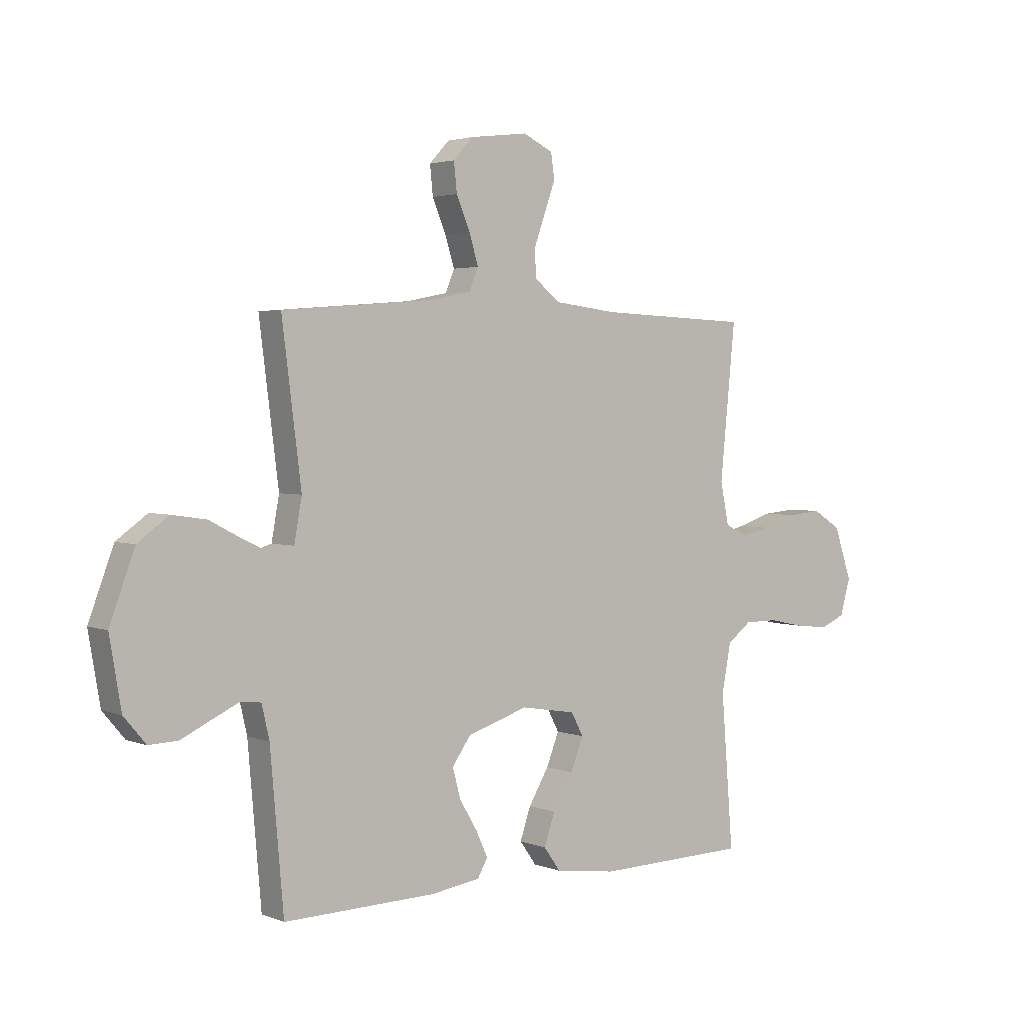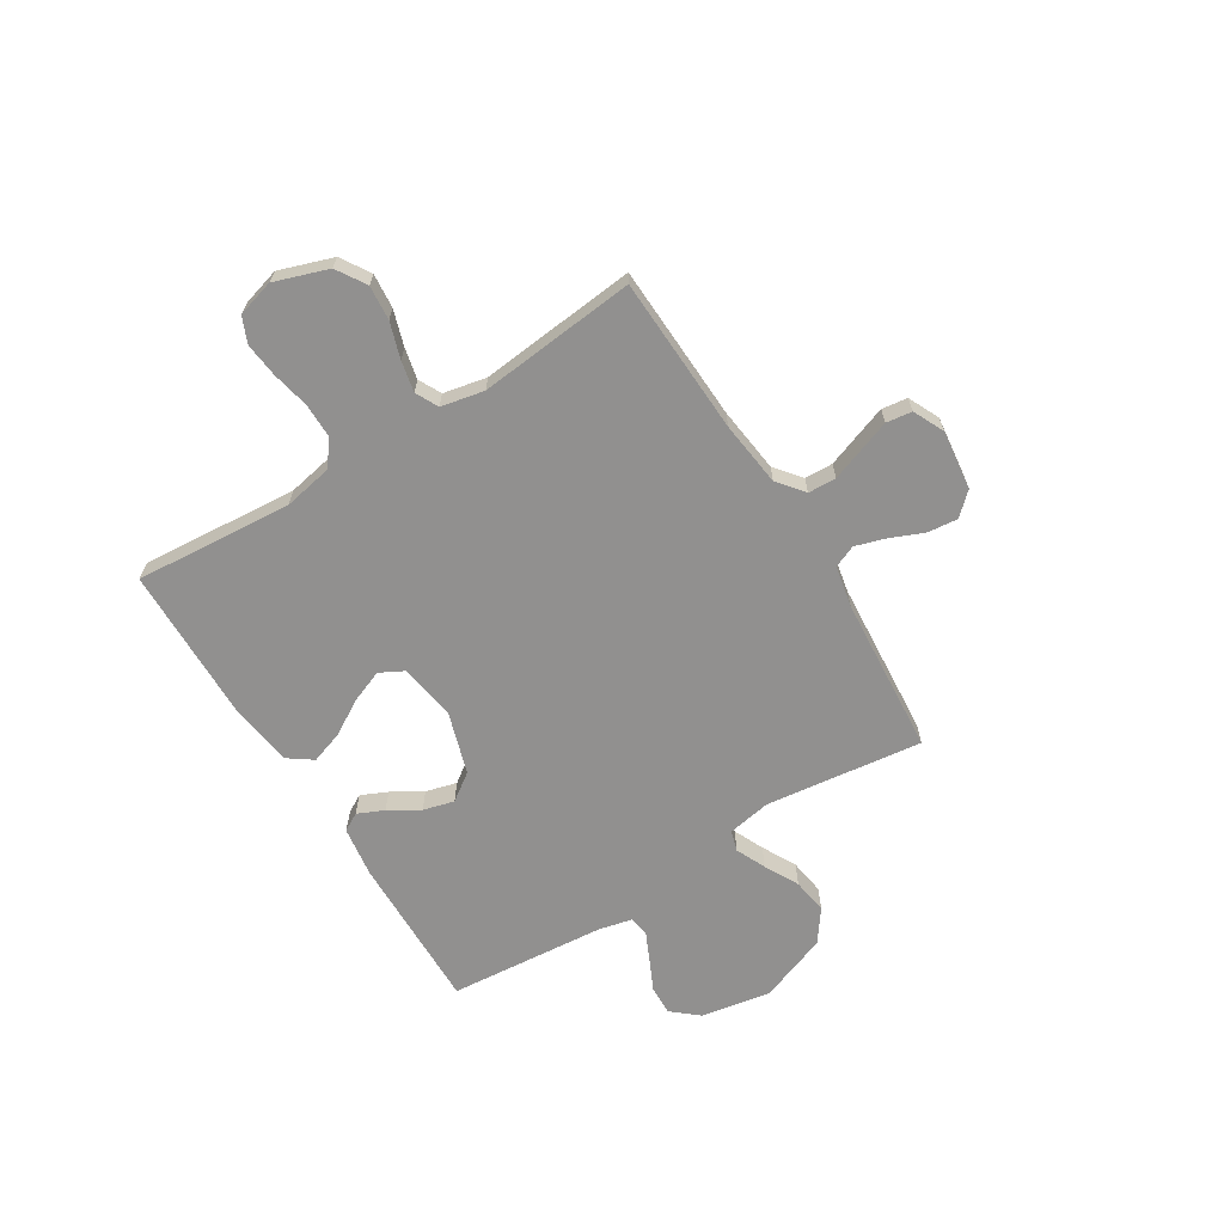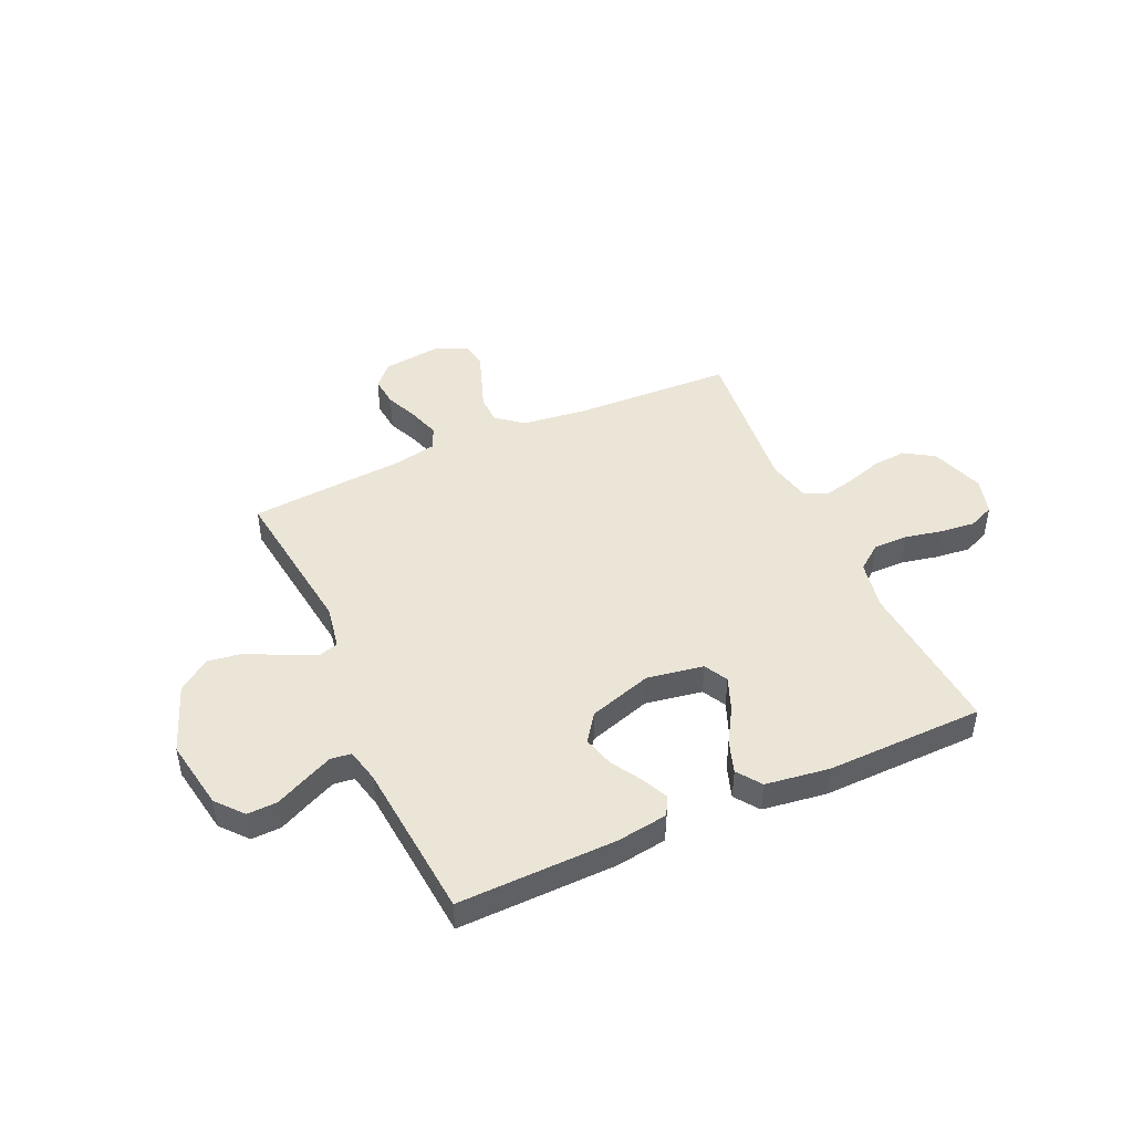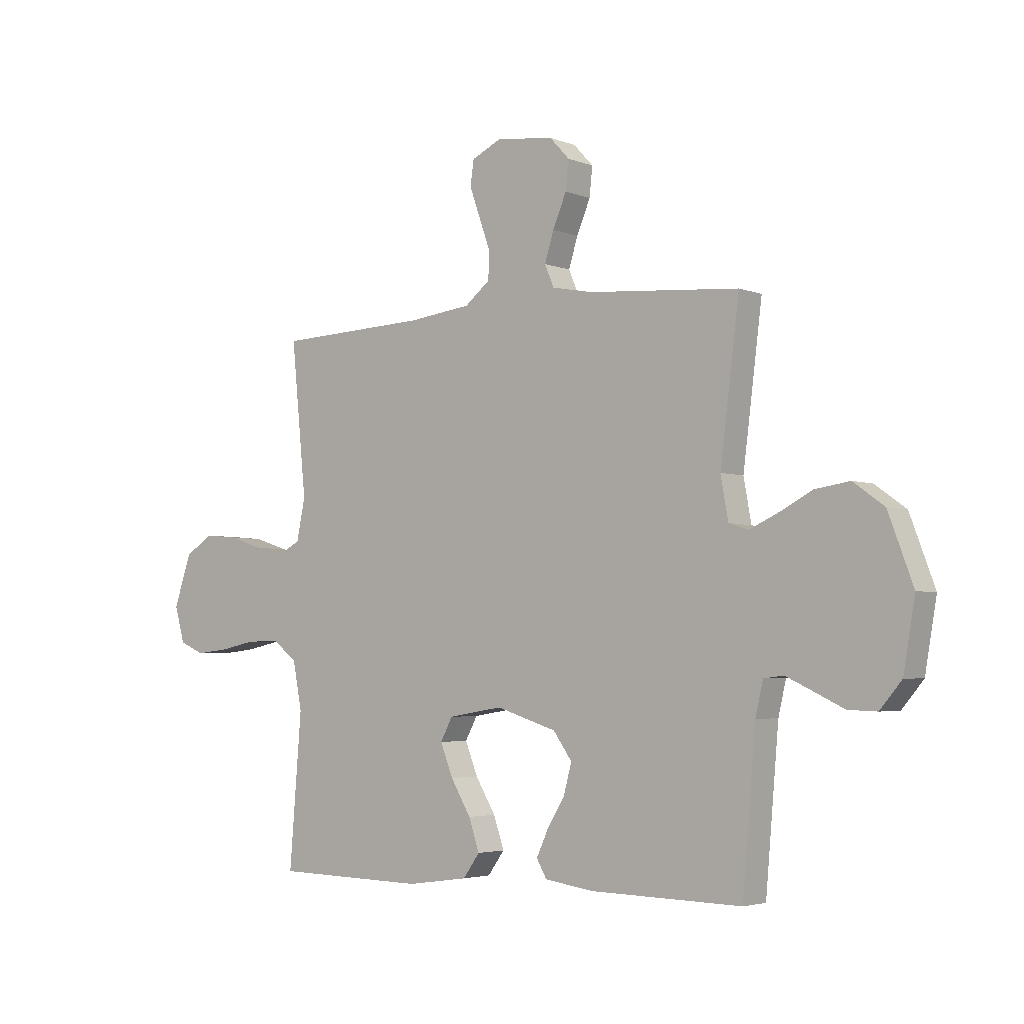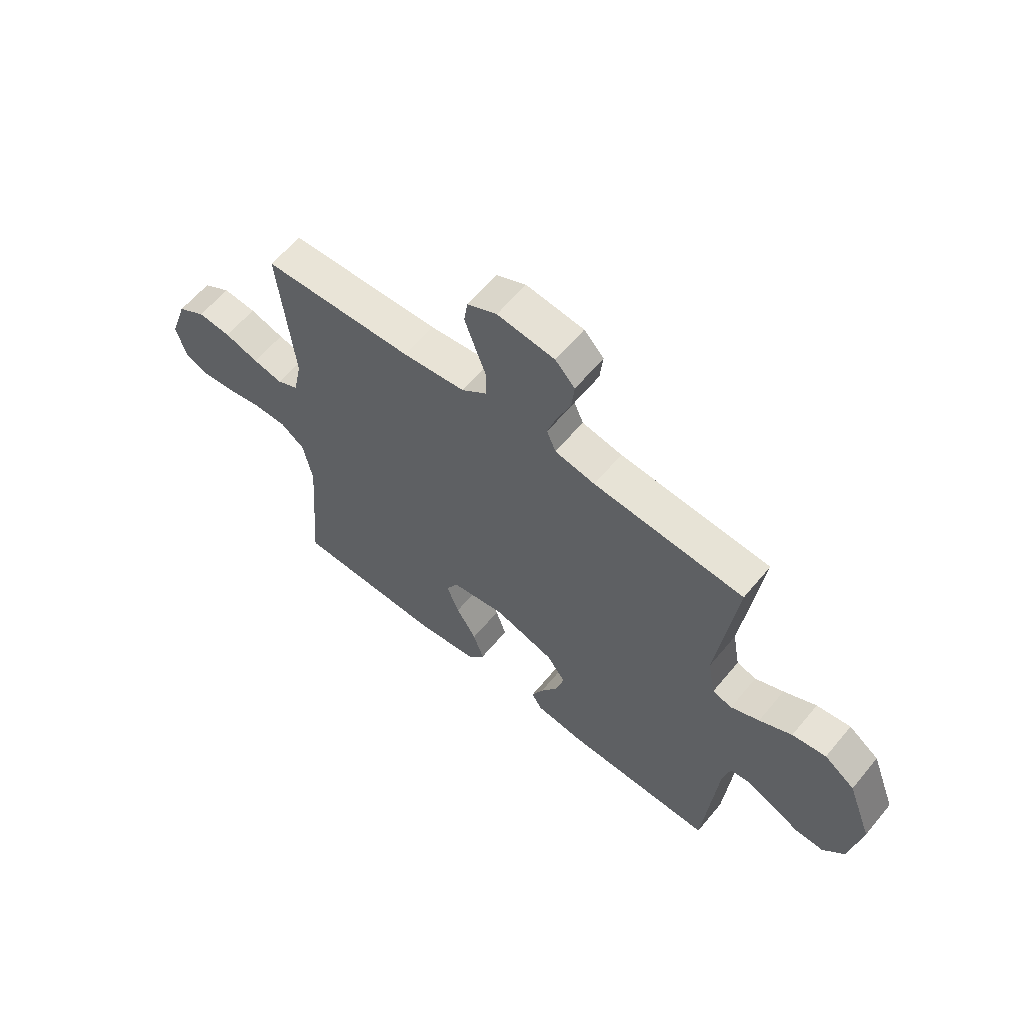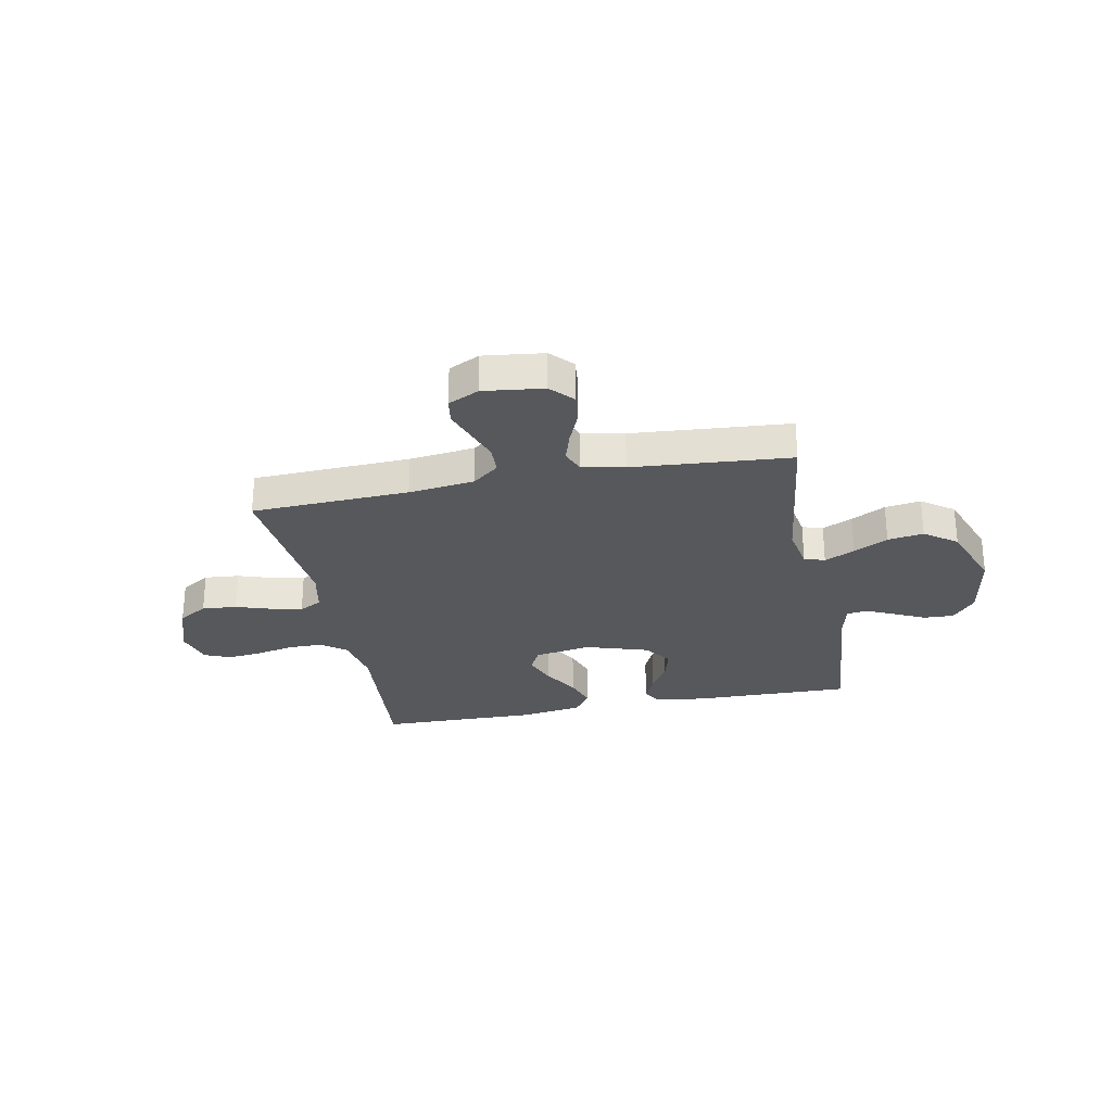
<metadata>
{"format":"obj","ext":"obj","renderer":"f3d","projection":"perspective","resolution":1024,"background":"white","views":[{"elev":2.9,"azim":142.3,"up":"+Z"},{"elev":-65.7,"azim":-58.1,"up":"+Y"},{"elev":45.8,"azim":155.7,"up":"+Y"},{"elev":-3.7,"azim":38.2,"up":"+Z"},{"elev":60.9,"azim":39.5,"up":"+Z"},{"elev":-28.0,"azim":11.1,"up":"+Y"}]}
</metadata>
<code>
v 0.5 0.07 0.5
v 0.462 0.07 0.2
v 0.477 0.07 0.117
v 0.516 0.07 0.105
v 0.573 0.07 0.131
v 0.638 0.07 0.165
v 0.706 0.07 0.175
v 0.767 0.07 0.131
v 0.816 0.07 0
v 0.793 0.07 -0.134
v 0.75 0.07 -0.185
v 0.693 0.07 -0.183
v 0.634 0.07 -0.155
v 0.58 0.07 -0.13
v 0.541 0.07 -0.135
v 0.526 0.07 -0.2
v 0.5 0.07 -0.5
v 0.2 0.07 -0.494
v 0.103 0.07 -0.48
v 0.083 0.07 -0.445
v 0.106 0.07 -0.395
v 0.141 0.07 -0.337
v 0.157 0.07 -0.278
v 0.12 0.07 -0.226
v 0 0.07 -0.188
v -0.108 0.07 -0.206
v -0.132 0.07 -0.251
v -0.107 0.07 -0.314
v -0.067 0.07 -0.381
v -0.046 0.07 -0.443
v -0.079 0.07 -0.489
v -0.2 0.07 -0.506
v -0.5 0.07 -0.5
v -0.476 0.07 -0.2
v -0.494 0.07 -0.106
v -0.542 0.07 -0.07
v -0.608 0.07 -0.07
v -0.679 0.07 -0.085
v -0.745 0.07 -0.092
v -0.794 0.07 -0.071
v -0.814 0.07 0
v -0.779 0.07 0.102
v -0.723 0.07 0.137
v -0.657 0.07 0.131
v -0.589 0.07 0.109
v -0.53 0.07 0.096
v -0.487 0.07 0.118
v -0.47 0.07 0.2
v -0.5 0.07 0.5
v -0.2 0.07 0.512
v -0.075 0.07 0.527
v -0.025 0.07 0.567
v -0.023 0.07 0.621
v -0.045 0.07 0.682
v -0.066 0.07 0.741
v -0.059 0.07 0.79
v 0 0.07 0.818
v 0.114 0.07 0.804
v 0.153 0.07 0.762
v 0.147 0.07 0.705
v 0.12 0.07 0.641
v 0.102 0.07 0.583
v 0.12 0.07 0.54
v 0.2 0.07 0.524
v 0.5 0 0.5
v 0.462 0 0.2
v 0.477 0 0.117
v 0.516 0 0.105
v 0.573 0 0.131
v 0.638 0 0.165
v 0.706 0 0.175
v 0.767 0 0.131
v 0.816 0 0
v 0.793 0 -0.134
v 0.75 0 -0.185
v 0.693 0 -0.183
v 0.634 0 -0.155
v 0.58 0 -0.13
v 0.541 0 -0.135
v 0.526 0 -0.2
v 0.5 0 -0.5
v 0.2 0 -0.494
v 0.103 0 -0.48
v 0.083 0 -0.445
v 0.106 0 -0.395
v 0.141 0 -0.337
v 0.157 0 -0.278
v 0.12 0 -0.226
v 0 0 -0.188
v -0.108 0 -0.206
v -0.132 0 -0.251
v -0.107 0 -0.314
v -0.067 0 -0.381
v -0.046 0 -0.443
v -0.079 0 -0.489
v -0.2 0 -0.506
v -0.5 0 -0.5
v -0.476 0 -0.2
v -0.494 0 -0.106
v -0.542 0 -0.07
v -0.608 0 -0.07
v -0.679 0 -0.085
v -0.745 0 -0.092
v -0.794 0 -0.071
v -0.814 0 0
v -0.779 0 0.102
v -0.723 0 0.137
v -0.657 0 0.131
v -0.589 0 0.109
v -0.53 0 0.096
v -0.487 0 0.118
v -0.47 0 0.2
v -0.5 0 0.5
v -0.2 0 0.512
v -0.075 0 0.527
v -0.025 0 0.567
v -0.023 0 0.621
v -0.045 0 0.682
v -0.066 0 0.741
v -0.059 0 0.79
v 0 0 0.818
v 0.114 0 0.804
v 0.153 0 0.762
v 0.147 0 0.705
v 0.12 0 0.641
v 0.102 0 0.583
v 0.12 0 0.54
v 0.2 0 0.524
f 58 59 60 61
f 58 61 62
f 57 58 62
f 56 57 62 63
f 53 54 55 56
f 48 49 50
f 47 48 50 51
f 42 43 44 45
f 42 45 46
f 41 42 46
f 40 41 46
f 37 38 39 40
f 37 40 46 47
f 31 32 33 34
f 31 34 35
f 28 29 30 31
f 27 28 31 35
f 26 27 35 36
f 19 20 21 22
f 19 22 23
f 16 17 18 19
f 15 16 19 23
f 10 11 12 13
f 10 13 14
f 9 10 14
f 8 9 14 15
f 5 6 7 8
f 4 5 8 15
f 64 1 2
f 63 64 2 3
f 53 56 63
f 52 53 63 3
f 36 37 47 51
f 25 26 36 51
f 24 25 51 52
f 23 24 52 3
f 3 4 15 23
f 125 124 123 122
f 126 125 122
f 126 122 121
f 127 126 121 120
f 120 119 118 117
f 114 113 112
f 115 114 112 111
f 109 108 107 106
f 110 109 106
f 110 106 105
f 110 105 104
f 104 103 102 101
f 111 110 104 101
f 98 97 96 95
f 99 98 95
f 95 94 93 92
f 99 95 92 91
f 100 99 91 90
f 86 85 84 83
f 87 86 83
f 83 82 81 80
f 87 83 80 79
f 77 76 75 74
f 78 77 74
f 78 74 73
f 79 78 73 72
f 72 71 70 69
f 79 72 69 68
f 66 65 128
f 67 66 128 127
f 127 120 117
f 67 127 117 116
f 115 111 101 100
f 115 100 90 89
f 116 115 89 88
f 67 116 88 87
f 87 79 68 67
f 1 65 66 2
f 2 66 67 3
f 3 67 68 4
f 4 68 69 5
f 5 69 70 6
f 6 70 71 7
f 7 71 72 8
f 8 72 73 9
f 9 73 74 10
f 10 74 75 11
f 11 75 76 12
f 12 76 77 13
f 13 77 78 14
f 14 78 79 15
f 15 79 80 16
f 16 80 81 17
f 17 81 82 18
f 18 82 83 19
f 19 83 84 20
f 20 84 85 21
f 21 85 86 22
f 22 86 87 23
f 23 87 88 24
f 24 88 89 25
f 25 89 90 26
f 26 90 91 27
f 27 91 92 28
f 28 92 93 29
f 29 93 94 30
f 30 94 95 31
f 31 95 96 32
f 32 96 97 33
f 33 97 98 34
f 34 98 99 35
f 35 99 100 36
f 36 100 101 37
f 37 101 102 38
f 38 102 103 39
f 39 103 104 40
f 40 104 105 41
f 41 105 106 42
f 42 106 107 43
f 43 107 108 44
f 44 108 109 45
f 45 109 110 46
f 46 110 111 47
f 47 111 112 48
f 48 112 113 49
f 49 113 114 50
f 50 114 115 51
f 51 115 116 52
f 52 116 117 53
f 53 117 118 54
f 54 118 119 55
f 55 119 120 56
f 56 120 121 57
f 57 121 122 58
f 58 122 123 59
f 59 123 124 60
f 60 124 125 61
f 61 125 126 62
f 62 126 127 63
f 63 127 128 64
f 64 128 65 1

</code>
